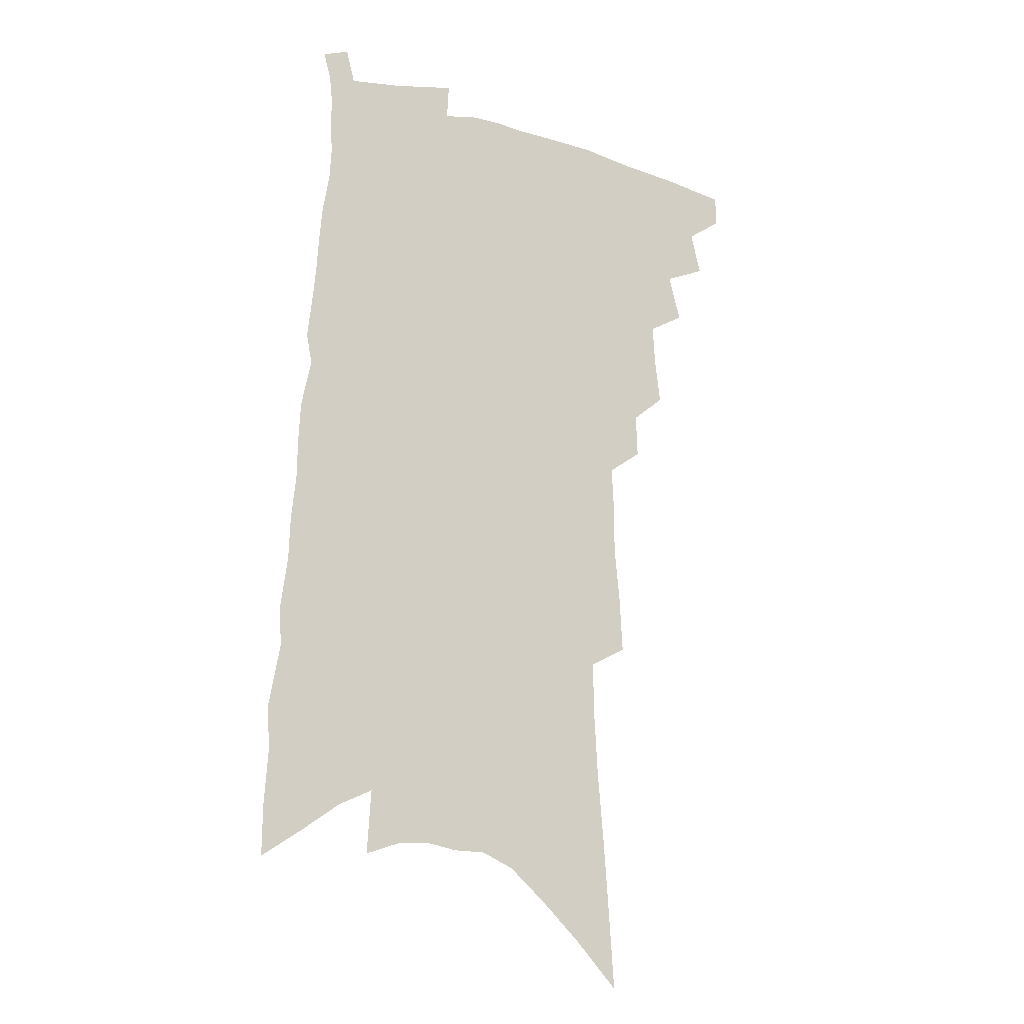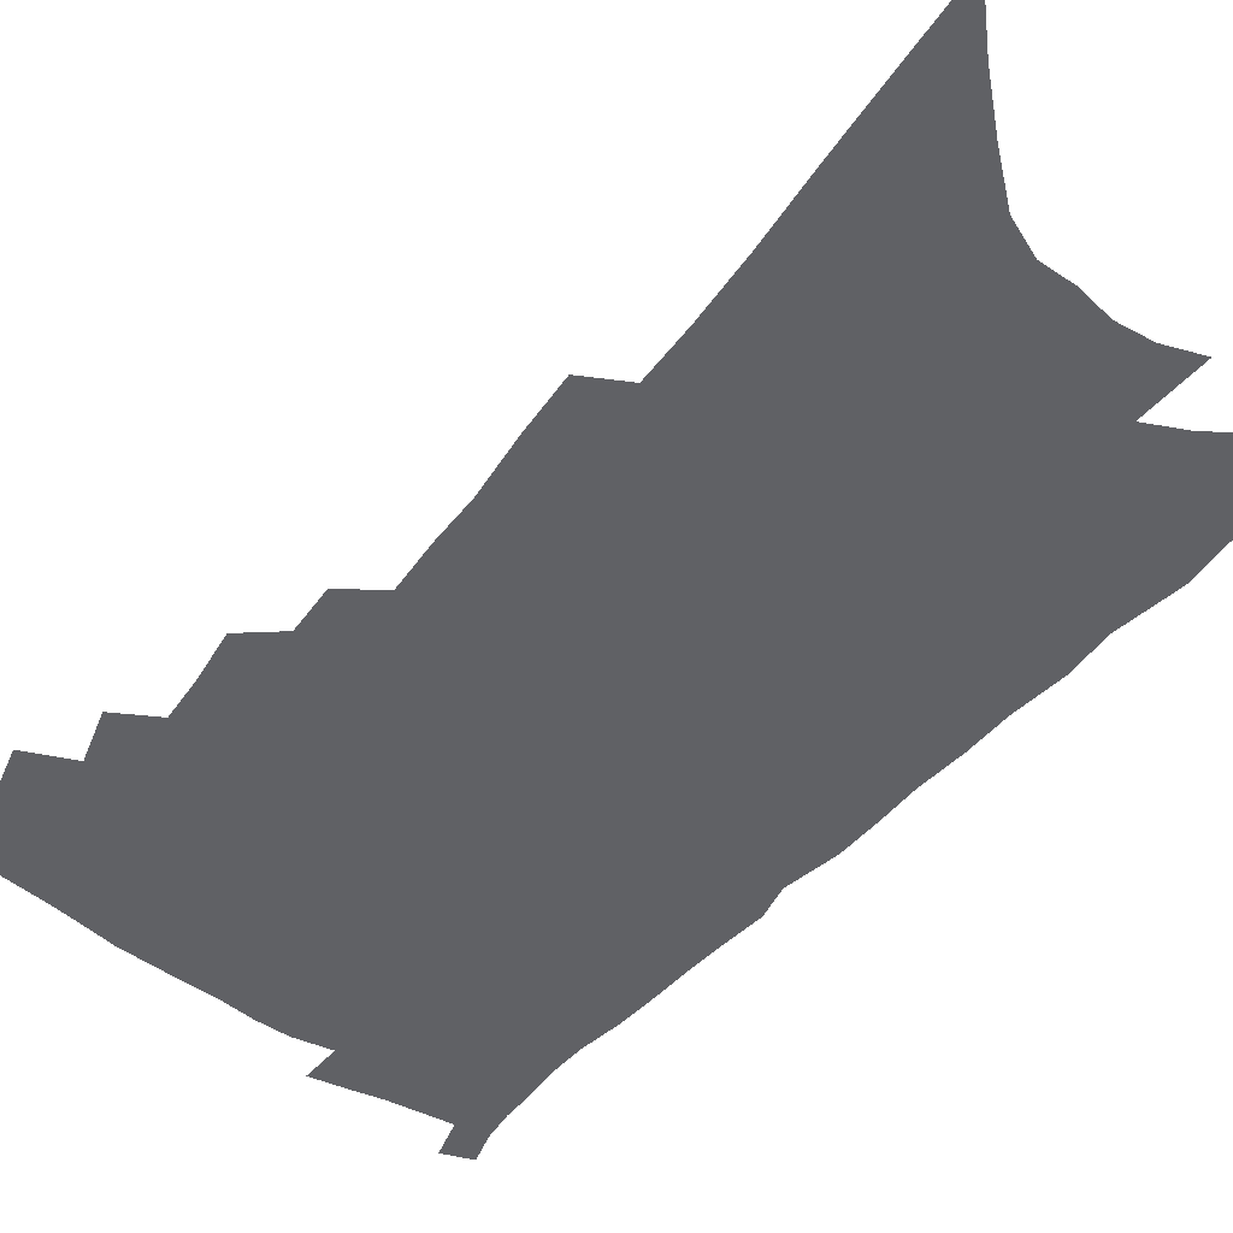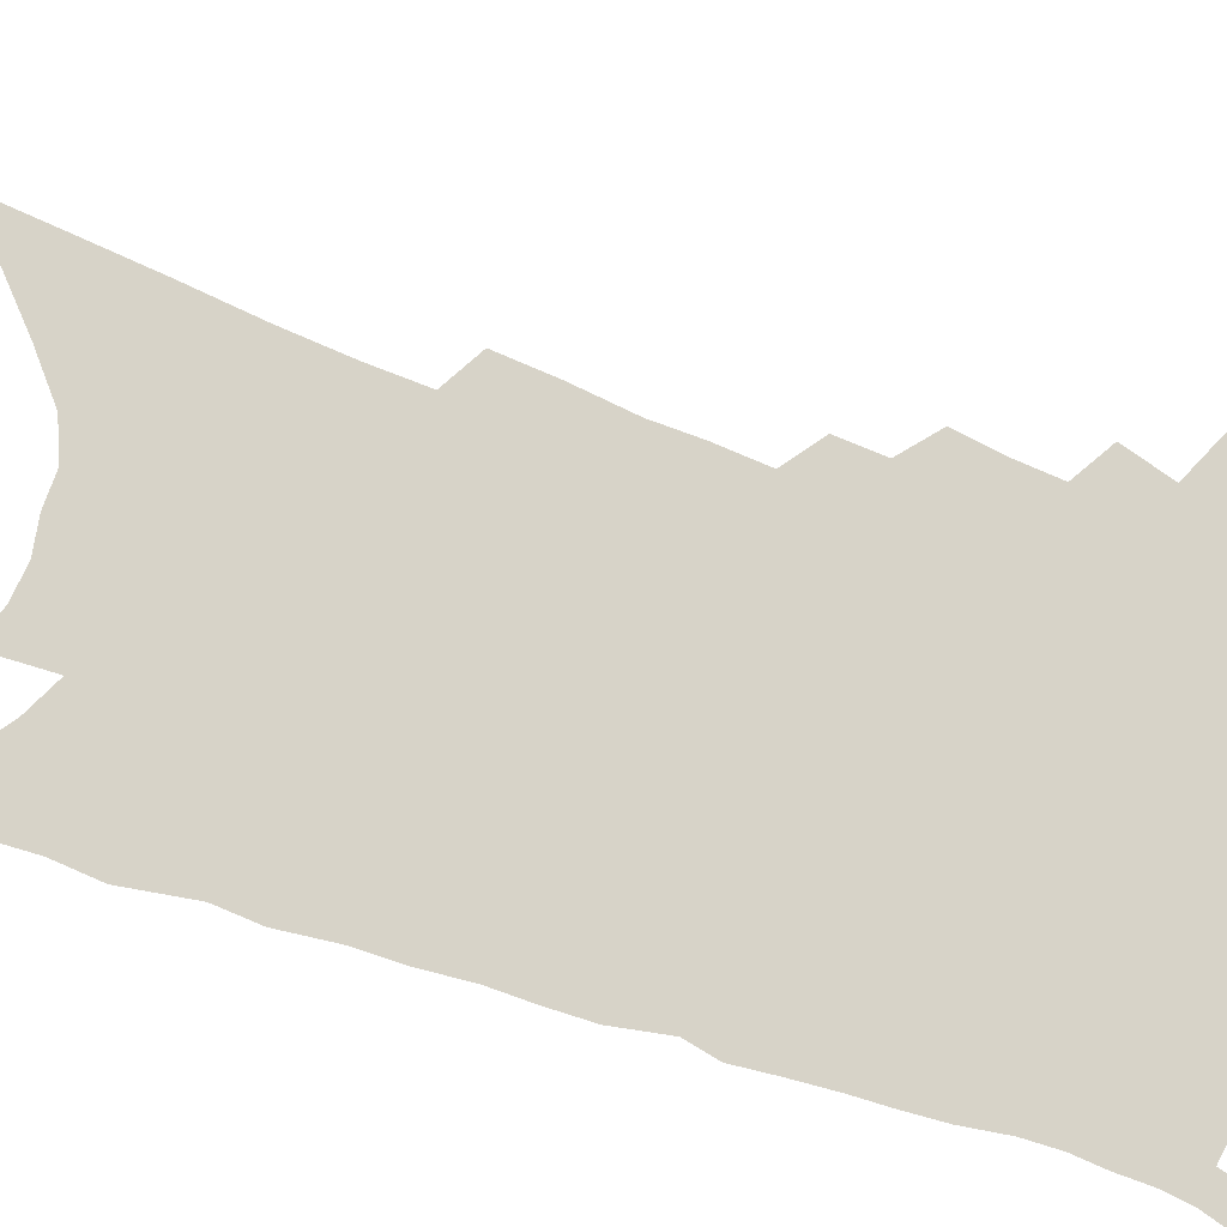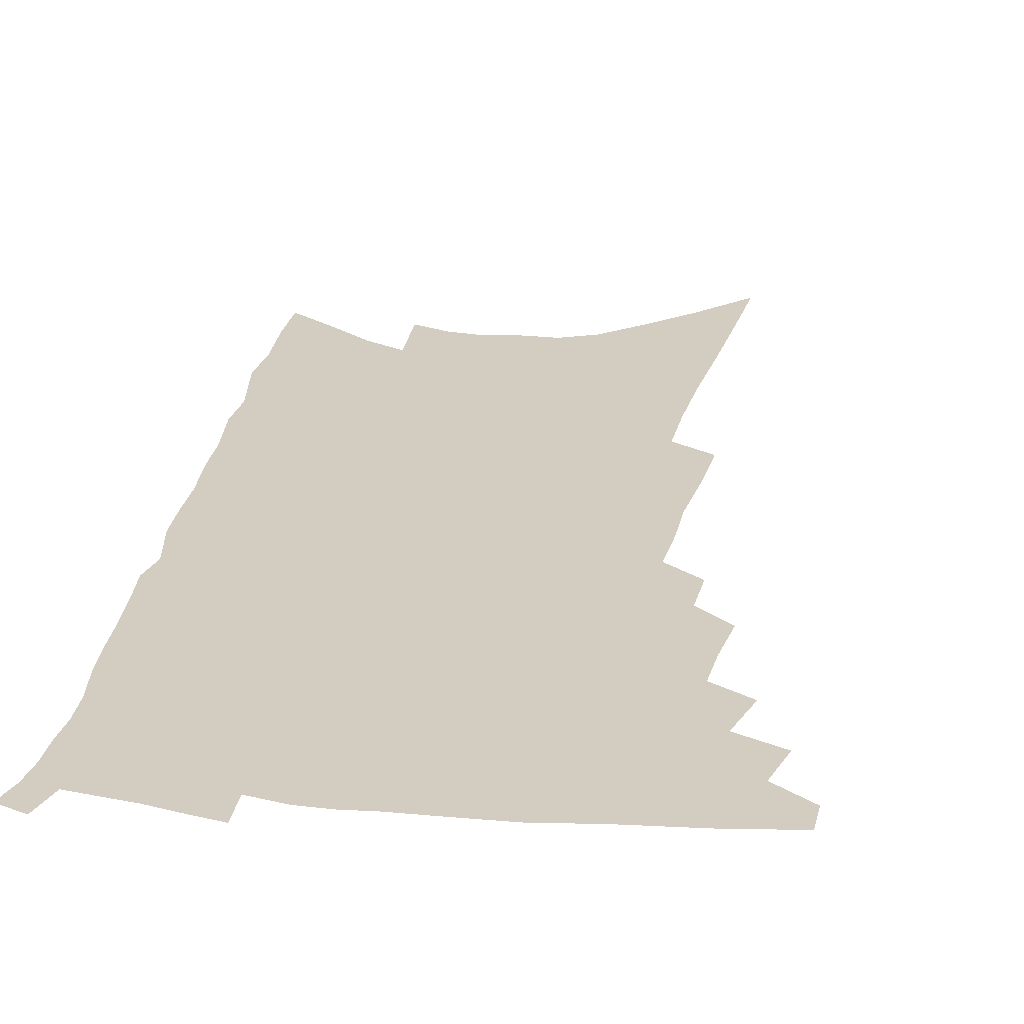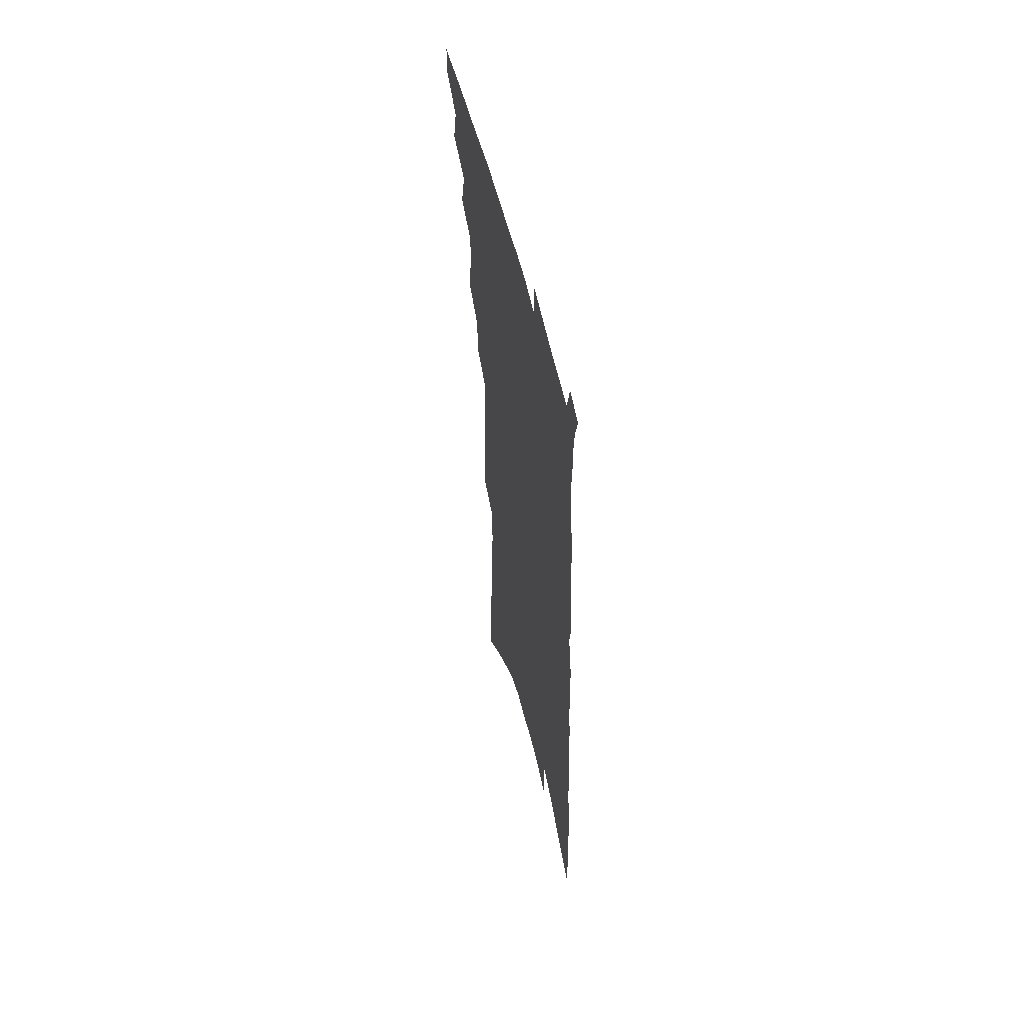
<metadata>
{"format":"obj","ext":"obj","renderer":"f3d","projection":"perspective","resolution":1024,"background":"white","views":[{"elev":-15.5,"azim":152.5,"up":"+Y"},{"elev":-48.4,"azim":-36.2,"up":"+Z"},{"elev":76.7,"azim":110.5,"up":"+Z"},{"elev":24.6,"azim":-168.6,"up":"+Z"},{"elev":57.6,"azim":76.5,"up":"+Y"}]}
</metadata>
<code>
v 495.7 463.8 0
v 496 476.1 0
v 505.9 437.2 0
v 510.1 454 0
v 509.7 466 0
v 507.7 477.9 0
v 518 411.5 0
v 523 430 0
v 522.5 442.9 0
v 523.3 456.2 0
v 521.4 467.9 0
v 519.3 480 0
v 529.5 369 0
v 531.8 387.5 0
v 532.7 403.3 0
v 536.6 421.1 0
v 535.6 432.8 0
v 535.7 445.8 0
v 534.8 457.6 0
v 533.2 469.3 0
v 531.3 481.4 0
v 542.1 341.2 0
v 542.7 358.4 0
v 545.1 377.6 0
v 546.9 395.1 0
v 548.5 410.9 0
v 548.2 422.7 0
v 548.4 435.5 0
v 547.7 447.4 0
v 546.6 459 0
v 544.9 470.9 0
v 543.2 482.8 0
v 551.5 249.7 0
v 552.7 271.7 0
v 554.9 294.8 0
v 554.9 312.5 0
v 555.8 331.5 0
v 557.3 350.6 0
v 557.9 367 0
v 557.9 381.6 0
v 558.1 395.3 0
v 559.6 411.1 0
v 560.7 425.3 0
v 560.6 437.5 0
v 559.6 448.9 0
v 558.2 460.5 0
v 556.7 472.4 0
v 554.9 484.6 0
v 558.1 104.1 0
v 560.2 135.4 0
v 562.4 165.5 0
v 564.9 195.2 0
v 566.3 220.3 0
v 566.7 241.8 0
v 568.4 265.8 0
v 568.8 285.6 0
v 568.9 303.9 0
v 569.4 322.1 0
v 569.6 339.1 0
v 570.6 356.6 0
v 570.6 371.6 0
v 571.8 387.5 0
v 572.2 401.5 0
v 572.5 414.9 0
v 572.6 427.3 0
v 572.2 438.7 0
v 571.9 450.1 0
v 570.4 461.5 0
v 568.5 473.7 0
v 566.5 486.5 0
v 575.6 123.2 0
v 577.5 154.3 0
v 580 185.7 0
v 580.5 209.5 0
v 581.6 233.7 0
v 581 252.4 0
v 582.1 275 0
v 582.7 295.3 0
v 582.7 312.7 0
v 582.8 329.5 0
v 582.6 345.1 0
v 582.7 360.6 0
v 583.1 375.9 0
v 583.4 389.9 0
v 584 404.3 0
v 584.1 417 0
v 583.8 428.4 0
v 583.7 440 0
v 583.4 451.1 0
v 582.1 462.4 0
v 580.5 474.5 0
v 578.6 487.2 0
v 591.6 138.6 0
v 592.4 166.7 0
v 594.3 197.2 0
v 594.7 220.9 0
v 594.6 241.6 0
v 594.5 261.6 0
v 594.4 280 0
v 594.5 299 0
v 594.7 317.6 0
v 594.3 332.5 0
v 594.5 349.1 0
v 594.3 363.3 0
v 594.6 378.4 0
v 594.6 391.7 0
v 595 405.5 0
v 595.1 418.1 0
v 595.1 430 0
v 594.8 440.8 0
v 594.3 451.9 0
v 593.7 463.1 0
v 592.5 474.8 0
v 590.6 487.9 0
v 606.5 151.9 0
v 607.2 180.6 0
v 607.4 205.2 0
v 607 225.4 0
v 606.6 244.8 0
v 606.2 263.4 0
v 606.6 285.8 0
v 606.2 302.6 0
v 605.9 318.8 0
v 606 336.6 0
v 605.6 350.1 0
v 605.4 364.2 0
v 605.5 379.2 0
v 605.7 393.5 0
v 605.9 406.6 0
v 606.1 419.2 0
v 605.9 430 0
v 605.7 441.3 0
v 605.6 452.6 0
v 605.1 463.5 0
v 604.4 474.9 0
v 602.5 488.3 0
v 619.9 157.9 0
v 619.9 185.1 0
v 619.5 208.3 0
v 619.2 230.5 0
v 618.4 247.3 0
v 618.3 269.2 0
v 617.9 286.8 0
v 617.5 304.3 0
v 617.2 321.7 0
v 616.9 337 0
v 616.8 352.2 0
v 616.6 366.7 0
v 616.6 381.6 0
v 616.5 394.2 0
v 616.5 405.8 0
v 616.8 420.1 0
v 616.9 430.8 0
v 617 442.1 0
v 616.7 453.1 0
v 616.1 464.3 0
v 615.8 475.5 0
v 614.1 489.6 0
v 632.7 158.1 0
v 632.2 186.9 0
v 631.6 211.5 0
v 631 232.2 0
v 630.4 251 0
v 630 267.7 0
v 629.3 286 0
v 628.8 303.4 0
v 628.3 321.4 0
v 627.9 338.4 0
v 627.7 352.4 0
v 627.4 367.5 0
v 627.4 381.2 0
v 627.2 394.8 0
v 627.2 407.3 0
v 627.3 419.6 0
v 627.6 430.4 0
v 627.9 442.9 0
v 627.9 453.4 0
v 627.9 464.3 0
v 627.3 476 0
v 625.9 489.7 0
v 645.6 160.6 0
v 644.5 188 0
v 644 207.8 0
v 642.8 231.3 0
v 642.2 250.1 0
v 641.5 267.4 0
v 640.7 286.3 0
v 640 303.8 0
v 639.6 319.8 0
v 638.9 337.5 0
v 638.7 351.5 0
v 638.2 367.1 0
v 638.2 380.3 0
v 637.9 394.4 0
v 637.8 406.8 0
v 637.6 419.4 0
v 638.3 429.9 0
v 638.4 442.2 0
v 638.7 453.3 0
v 639 464.2 0
v 639.4 475.4 0
v 639.5 487.2 0
v 638.8 501.2 0
v 658.7 159.5 0
v 657.2 185.5 0
v 656.1 207.5 0
v 656.4 224 0
v 654.1 248.8 0
v 653.1 267.9 0
v 652 286.1 0
v 651.2 304 0
v 650.9 318.3 0
v 650 335.9 0
v 650 350 0
v 650.1 363.4 0
v 649.2 378.8 0
v 648.7 393 0
v 648.7 405.5 0
v 648.6 417.9 0
v 649 429.5 0
v 649 442.3 0
v 649.5 452.9 0
v 650.1 463.8 0
v 650.7 474.7 0
v 651.1 486.1 0
v 650.9 499.1 0
v 672.3 154.9 0
v 670.6 180.3 0
v 669.3 202.5 0
v 668.3 223 0
v 666.6 245.2 0
v 665 265.8 0
v 663.4 285.2 0
v 662.7 301.9 0
v 662.2 317.3 0
v 661.3 333.7 0
v 661.9 346.8 0
v 661.2 361.9 0
v 660.7 376.2 0
v 659.9 391 0
v 659.6 404 0
v 658.9 417.7 0
v 660 428.4 0
v 659.9 440.9 0
v 660.4 452.1 0
v 661 463 0
v 661.7 474 0
v 662.5 484.7 0
v 663.1 496.5 0
v 684.7 173.8 0
v 683 196.8 0
v 680.9 220 0
v 680.4 238.4 0
v 679.2 257.8 0
v 677.8 276.8 0
v 676 295.5 0
v 674.7 312.8 0
v 674.7 327.6 0
v 674.8 341.8 0
v 673.4 358.1 0
v 672.5 373.1 0
v 672.3 386.8 0
v 671.8 400.5 0
v 672 413.1 0
v 671.2 426.5 0
v 671.5 438.5 0
v 671.2 451.3 0
v 671.7 462.4 0
v 672.4 473.2 0
v 673.4 484.1 0
v 674.3 495.1 0
v 700.9 162.5 0
v 698.4 187 0
v 697.7 207.2 0
v 694.9 230.2 0
v 694 249.1 0
v 692.4 268.3 0
v 691.4 286 0
v 689.2 304.7 0
v 689 320.2 0
v 688.5 335.6 0
v 686.6 352.6 0
v 685.4 368.2 0
v 685.6 381.5 0
v 685.7 394.9 0
v 684.7 409.1 0
v 682.7 424.1 0
v 683.3 436 0
v 683.2 448.5 0
v 682.9 460.9 0
v 683.4 472.1 0
v 684.3 483 0
v 685.5 493.7 0
v 689 507.2 0
v 717.2 151.9 0
v 716.9 172 0
v 715.4 193.7 0
v 716.3 211.3 0
v 711.7 236.1 0
v 712.4 252.6 0
v 709.6 272.9 0
v 709 290 0
v 707 308 0
v 706.8 323.6 0
v 705.9 339.6 0
v 701.9 358.9 0
v 704.2 371 0
v 702.3 386.5 0
v 700.8 401.4 0
v 699.9 415.6 0
v 698.6 429.7 0
v 695.9 445.3 0
v 695.1 458.2 0
v 695.8 469.6 0
v 695.7 481.6 0
v 696.7 492.4 0
v 699.7 503.3 0
f 4 5 1
f 1 5 2
f 5 6 2
f 8 9 3
f 3 9 4
f 9 10 4
f 4 10 5
f 10 11 5
f 5 11 6
f 11 12 6
f 15 16 7
f 7 16 8
f 16 17 8
f 8 17 9
f 17 18 9
f 9 18 10
f 18 19 10
f 10 19 11
f 19 20 11
f 11 20 12
f 20 21 12
f 23 24 13
f 13 24 14
f 24 25 14
f 14 25 15
f 25 26 15
f 15 26 16
f 26 27 16
f 16 27 17
f 27 28 17
f 17 28 18
f 28 29 18
f 18 29 19
f 29 30 19
f 19 30 20
f 30 31 20
f 20 31 21
f 31 32 21
f 37 38 22
f 22 38 23
f 38 39 23
f 23 39 24
f 39 40 24
f 24 40 25
f 40 41 25
f 25 41 26
f 41 42 26
f 26 42 27
f 42 43 27
f 27 43 28
f 43 44 28
f 28 44 29
f 44 45 29
f 29 45 30
f 45 46 30
f 30 46 31
f 46 47 31
f 31 47 32
f 47 48 32
f 54 55 33
f 33 55 34
f 55 56 34
f 34 56 35
f 56 57 35
f 35 57 36
f 57 58 36
f 36 58 37
f 58 59 37
f 37 59 38
f 59 60 38
f 38 60 39
f 60 61 39
f 39 61 40
f 61 62 40
f 40 62 41
f 62 63 41
f 41 63 42
f 63 64 42
f 42 64 43
f 64 65 43
f 43 65 44
f 65 66 44
f 44 66 45
f 66 67 45
f 45 67 46
f 67 68 46
f 46 68 47
f 68 69 47
f 47 69 48
f 69 70 48
f 49 71 50
f 71 72 50
f 50 72 51
f 72 73 51
f 51 73 52
f 73 74 52
f 52 74 53
f 74 75 53
f 53 75 54
f 75 76 54
f 54 76 55
f 76 77 55
f 55 77 56
f 77 78 56
f 56 78 57
f 78 79 57
f 57 79 58
f 79 80 58
f 58 80 59
f 80 81 59
f 59 81 60
f 81 82 60
f 60 82 61
f 82 83 61
f 61 83 62
f 83 84 62
f 62 84 63
f 84 85 63
f 63 85 64
f 85 86 64
f 64 86 65
f 86 87 65
f 65 87 66
f 87 88 66
f 66 88 67
f 88 89 67
f 67 89 68
f 89 90 68
f 68 90 69
f 90 91 69
f 69 91 70
f 91 92 70
f 71 93 72
f 93 94 72
f 72 94 73
f 94 95 73
f 73 95 74
f 95 96 74
f 74 96 75
f 96 97 75
f 75 97 76
f 97 98 76
f 76 98 77
f 98 99 77
f 77 99 78
f 99 100 78
f 78 100 79
f 100 101 79
f 79 101 80
f 101 102 80
f 80 102 81
f 102 103 81
f 81 103 82
f 103 104 82
f 82 104 83
f 104 105 83
f 83 105 84
f 105 106 84
f 84 106 85
f 106 107 85
f 85 107 86
f 107 108 86
f 86 108 87
f 108 109 87
f 87 109 88
f 109 110 88
f 88 110 89
f 110 111 89
f 89 111 90
f 111 112 90
f 90 112 91
f 112 113 91
f 91 113 92
f 113 114 92
f 93 115 94
f 115 116 94
f 94 116 95
f 116 117 95
f 95 117 96
f 117 118 96
f 96 118 97
f 118 119 97
f 97 119 98
f 119 120 98
f 98 120 99
f 120 121 99
f 99 121 100
f 121 122 100
f 100 122 101
f 122 123 101
f 101 123 102
f 123 124 102
f 102 124 103
f 124 125 103
f 103 125 104
f 125 126 104
f 104 126 105
f 126 127 105
f 105 127 106
f 127 128 106
f 106 128 107
f 128 129 107
f 107 129 108
f 129 130 108
f 108 130 109
f 130 131 109
f 109 131 110
f 131 132 110
f 110 132 111
f 132 133 111
f 111 133 112
f 133 134 112
f 112 134 113
f 134 135 113
f 113 135 114
f 135 136 114
f 115 137 116
f 137 138 116
f 116 138 117
f 138 139 117
f 117 139 118
f 139 140 118
f 118 140 119
f 140 141 119
f 119 141 120
f 141 142 120
f 120 142 121
f 142 143 121
f 121 143 122
f 143 144 122
f 122 144 123
f 144 145 123
f 123 145 124
f 145 146 124
f 124 146 125
f 146 147 125
f 125 147 126
f 147 148 126
f 126 148 127
f 148 149 127
f 127 149 128
f 149 150 128
f 128 150 129
f 150 151 129
f 129 151 130
f 151 152 130
f 130 152 131
f 152 153 131
f 131 153 132
f 153 154 132
f 132 154 133
f 154 155 133
f 133 155 134
f 155 156 134
f 134 156 135
f 156 157 135
f 135 157 136
f 157 158 136
f 137 159 138
f 159 160 138
f 138 160 139
f 160 161 139
f 139 161 140
f 161 162 140
f 140 162 141
f 162 163 141
f 141 163 142
f 163 164 142
f 142 164 143
f 164 165 143
f 143 165 144
f 165 166 144
f 144 166 145
f 166 167 145
f 145 167 146
f 167 168 146
f 146 168 147
f 168 169 147
f 147 169 148
f 169 170 148
f 148 170 149
f 170 171 149
f 149 171 150
f 171 172 150
f 150 172 151
f 172 173 151
f 151 173 152
f 173 174 152
f 152 174 153
f 174 175 153
f 153 175 154
f 175 176 154
f 154 176 155
f 176 177 155
f 155 177 156
f 177 178 156
f 156 178 157
f 178 179 157
f 157 179 158
f 179 180 158
f 159 181 160
f 181 182 160
f 160 182 161
f 182 183 161
f 161 183 162
f 183 184 162
f 162 184 163
f 184 185 163
f 163 185 164
f 185 186 164
f 164 186 165
f 186 187 165
f 165 187 166
f 187 188 166
f 166 188 167
f 188 189 167
f 167 189 168
f 189 190 168
f 168 190 169
f 190 191 169
f 169 191 170
f 191 192 170
f 170 192 171
f 192 193 171
f 171 193 172
f 193 194 172
f 172 194 173
f 194 195 173
f 173 195 174
f 195 196 174
f 174 196 175
f 196 197 175
f 175 197 176
f 197 198 176
f 176 198 177
f 198 199 177
f 177 199 178
f 199 200 178
f 178 200 179
f 200 201 179
f 179 201 180
f 201 202 180
f 181 204 182
f 204 205 182
f 182 205 183
f 205 206 183
f 183 206 184
f 206 207 184
f 184 207 185
f 207 208 185
f 185 208 186
f 208 209 186
f 186 209 187
f 209 210 187
f 187 210 188
f 210 211 188
f 188 211 189
f 211 212 189
f 189 212 190
f 212 213 190
f 190 213 191
f 213 214 191
f 191 214 192
f 214 215 192
f 192 215 193
f 215 216 193
f 193 216 194
f 216 217 194
f 194 217 195
f 217 218 195
f 195 218 196
f 218 219 196
f 196 219 197
f 219 220 197
f 197 220 198
f 220 221 198
f 198 221 199
f 221 222 199
f 199 222 200
f 222 223 200
f 200 223 201
f 223 224 201
f 201 224 202
f 224 225 202
f 202 225 203
f 225 226 203
f 204 227 205
f 227 228 205
f 205 228 206
f 228 229 206
f 206 229 207
f 229 230 207
f 207 230 208
f 230 231 208
f 208 231 209
f 231 232 209
f 209 232 210
f 232 233 210
f 210 233 211
f 233 234 211
f 211 234 212
f 234 235 212
f 212 235 213
f 235 236 213
f 213 236 214
f 236 237 214
f 214 237 215
f 237 238 215
f 215 238 216
f 238 239 216
f 216 239 217
f 239 240 217
f 217 240 218
f 240 241 218
f 218 241 219
f 241 242 219
f 219 242 220
f 242 243 220
f 220 243 221
f 243 244 221
f 221 244 222
f 244 245 222
f 222 245 223
f 245 246 223
f 223 246 224
f 246 247 224
f 224 247 225
f 247 248 225
f 225 248 226
f 248 249 226
f 228 250 229
f 250 251 229
f 229 251 230
f 251 252 230
f 230 252 231
f 252 253 231
f 231 253 232
f 253 254 232
f 232 254 233
f 254 255 233
f 233 255 234
f 255 256 234
f 234 256 235
f 256 257 235
f 235 257 236
f 257 258 236
f 236 258 237
f 258 259 237
f 237 259 238
f 259 260 238
f 238 260 239
f 260 261 239
f 239 261 240
f 261 262 240
f 240 262 241
f 262 263 241
f 241 263 242
f 263 264 242
f 242 264 243
f 264 265 243
f 243 265 244
f 265 266 244
f 244 266 245
f 266 267 245
f 245 267 246
f 267 268 246
f 246 268 247
f 268 269 247
f 247 269 248
f 269 270 248
f 248 270 249
f 270 271 249
f 250 272 251
f 272 273 251
f 251 273 252
f 273 274 252
f 252 274 253
f 274 275 253
f 253 275 254
f 275 276 254
f 254 276 255
f 276 277 255
f 255 277 256
f 277 278 256
f 256 278 257
f 278 279 257
f 257 279 258
f 279 280 258
f 258 280 259
f 280 281 259
f 259 281 260
f 281 282 260
f 260 282 261
f 282 283 261
f 261 283 262
f 283 284 262
f 262 284 263
f 284 285 263
f 263 285 264
f 285 286 264
f 264 286 265
f 286 287 265
f 265 287 266
f 287 288 266
f 266 288 267
f 288 289 267
f 267 289 268
f 289 290 268
f 268 290 269
f 290 291 269
f 269 291 270
f 291 292 270
f 270 292 271
f 292 293 271
f 272 295 273
f 295 296 273
f 273 296 274
f 296 297 274
f 274 297 275
f 297 298 275
f 275 298 276
f 298 299 276
f 276 299 277
f 299 300 277
f 277 300 278
f 300 301 278
f 278 301 279
f 301 302 279
f 279 302 280
f 302 303 280
f 280 303 281
f 303 304 281
f 281 304 282
f 304 305 282
f 282 305 283
f 305 306 283
f 283 306 284
f 306 307 284
f 284 307 285
f 307 308 285
f 285 308 286
f 308 309 286
f 286 309 287
f 309 310 287
f 287 310 288
f 310 311 288
f 288 311 289
f 311 312 289
f 289 312 290
f 312 313 290
f 290 313 291
f 313 314 291
f 291 314 292
f 314 315 292
f 292 315 293
f 315 316 293
f 293 316 294
f 316 317 294

</code>
